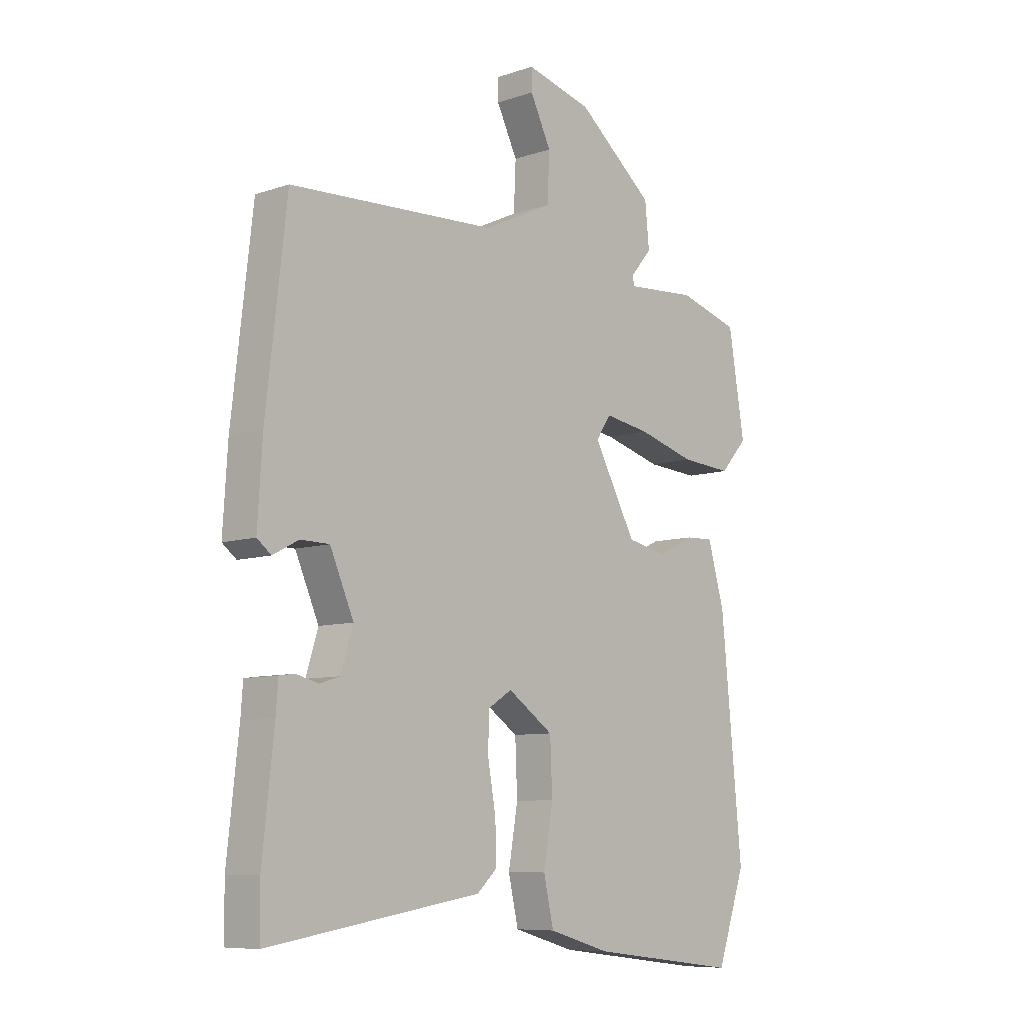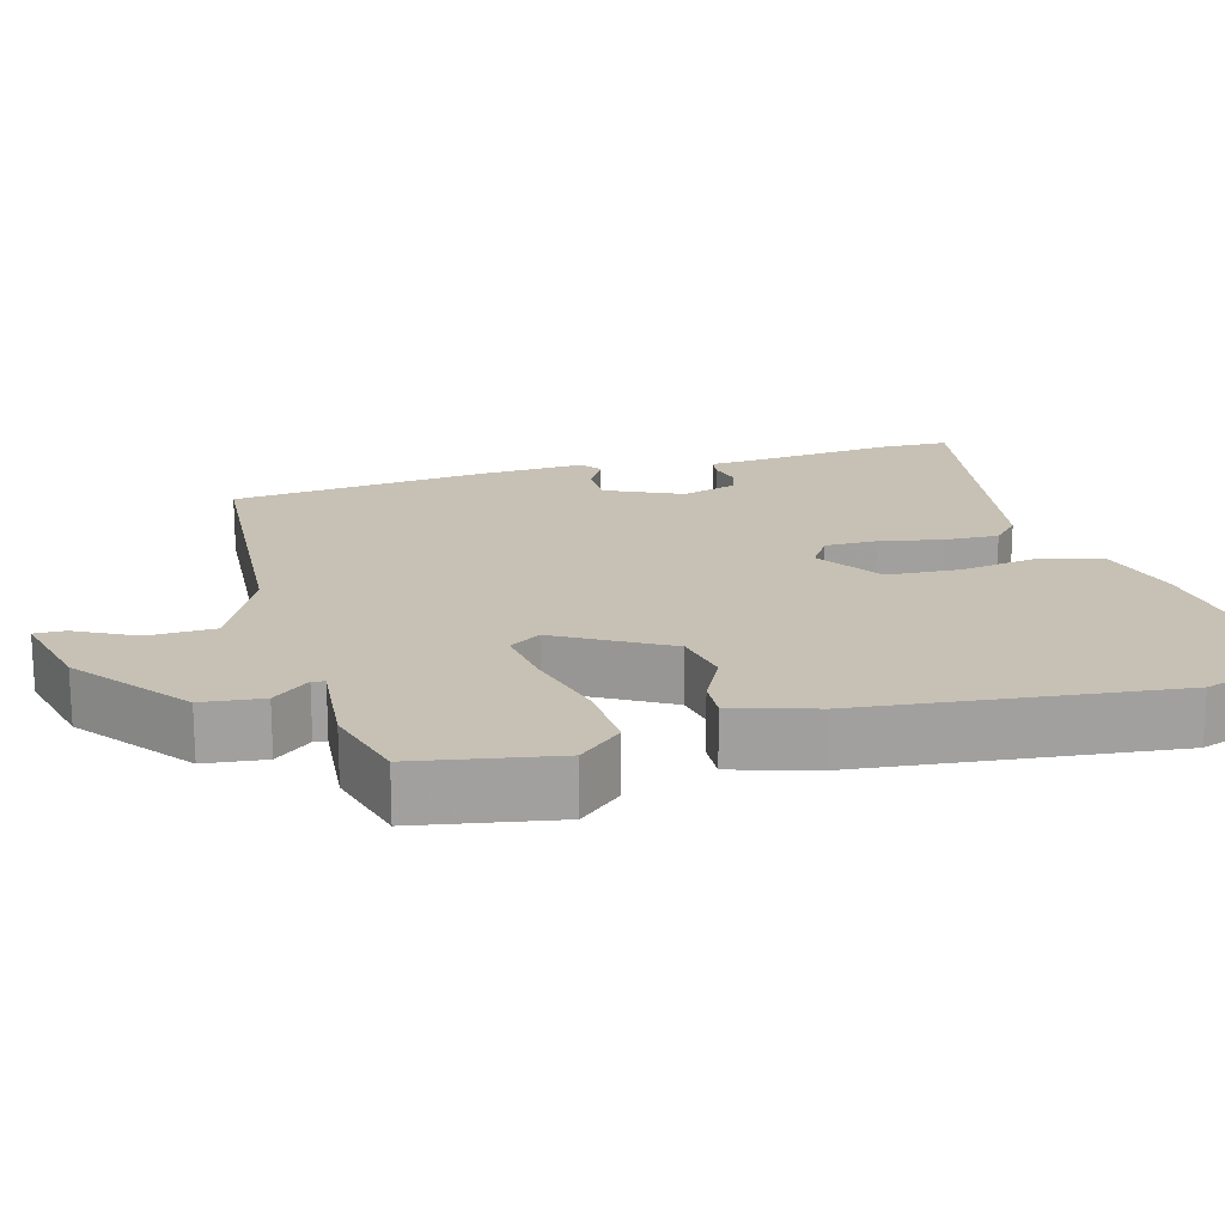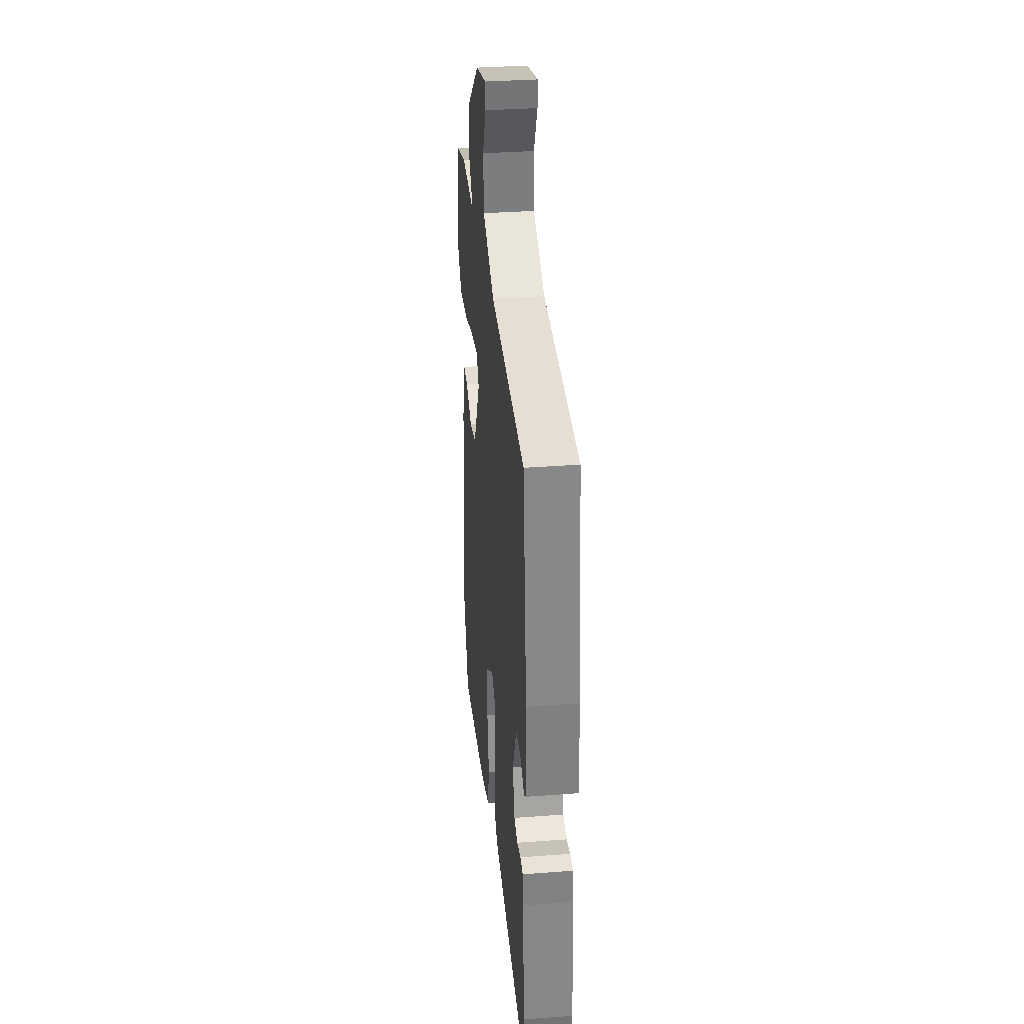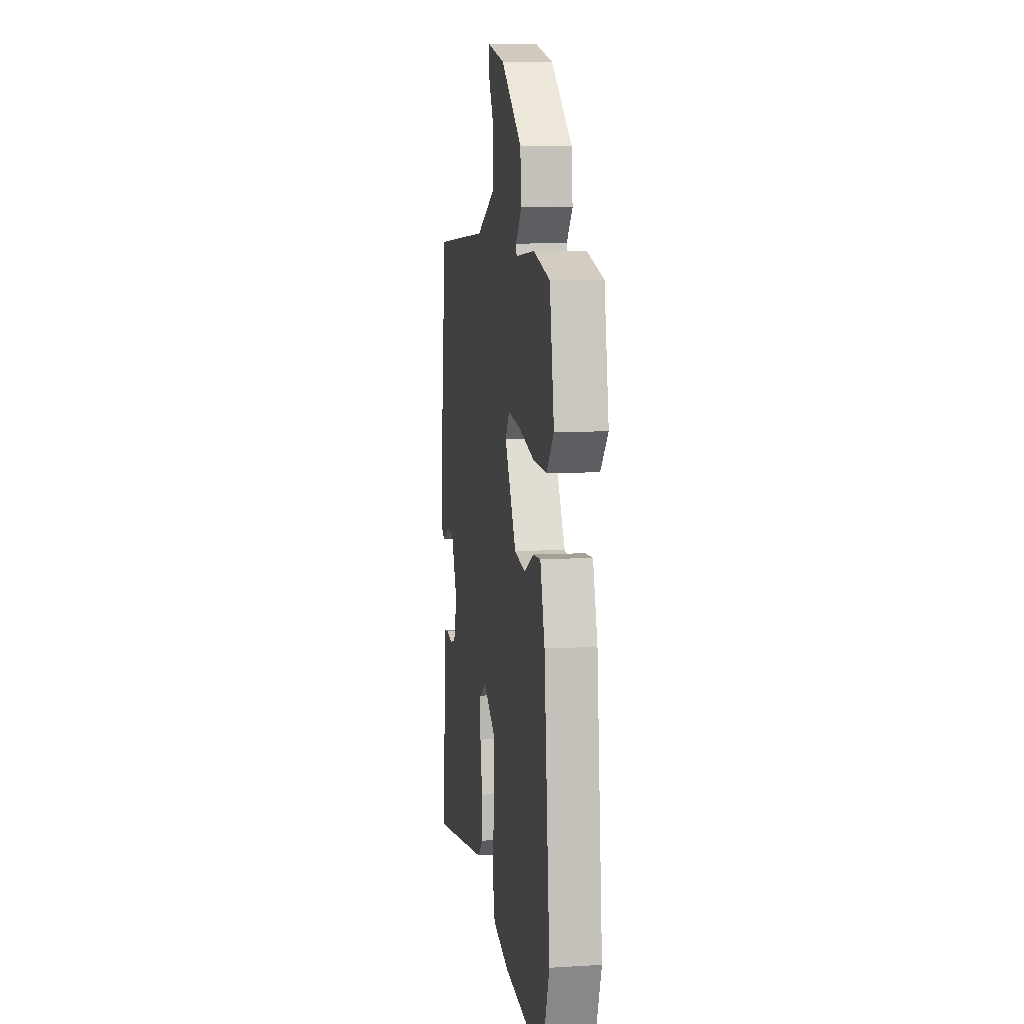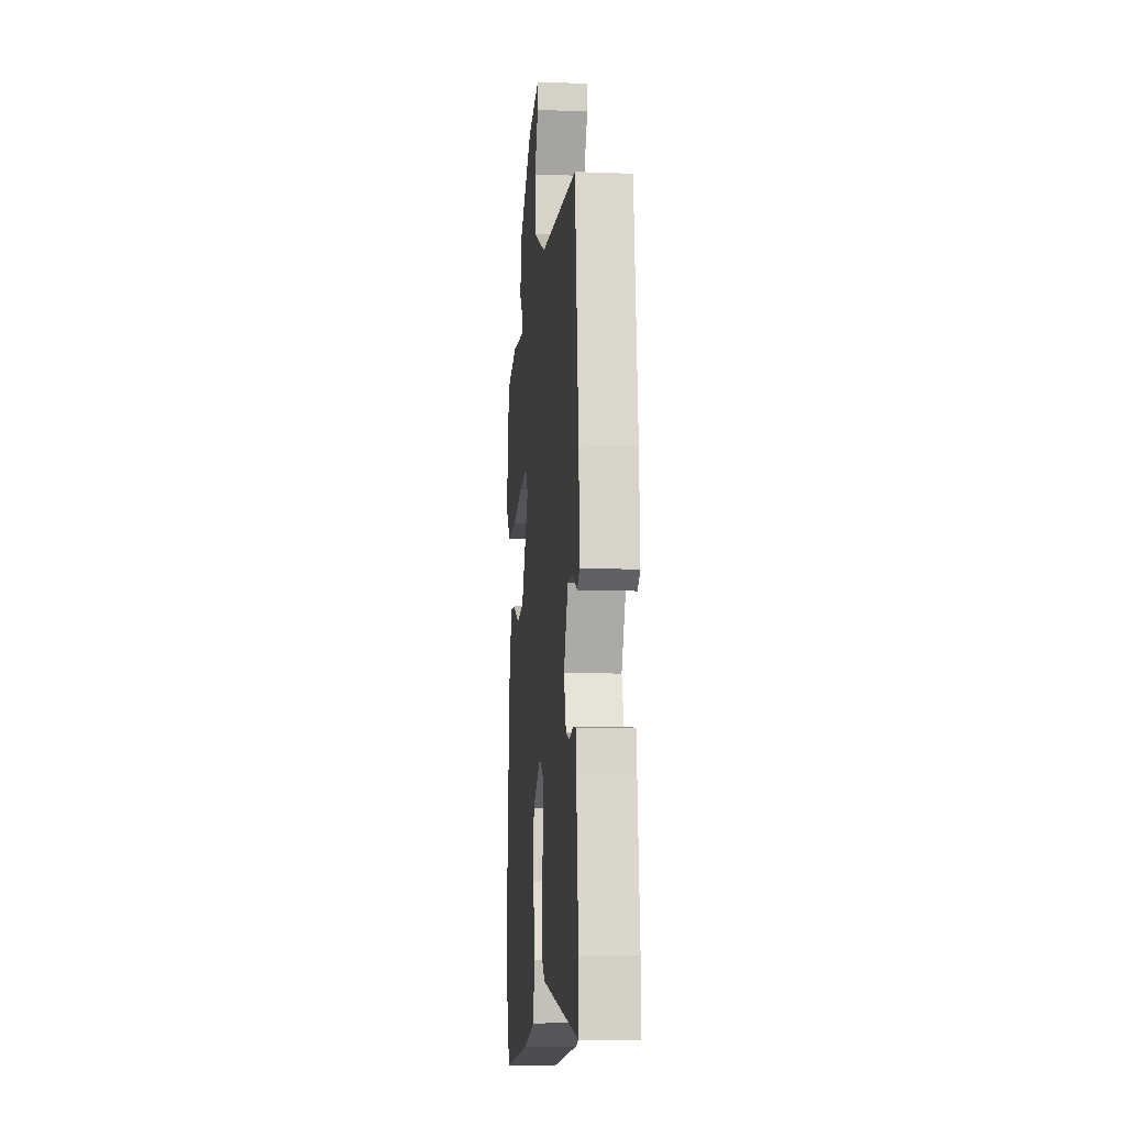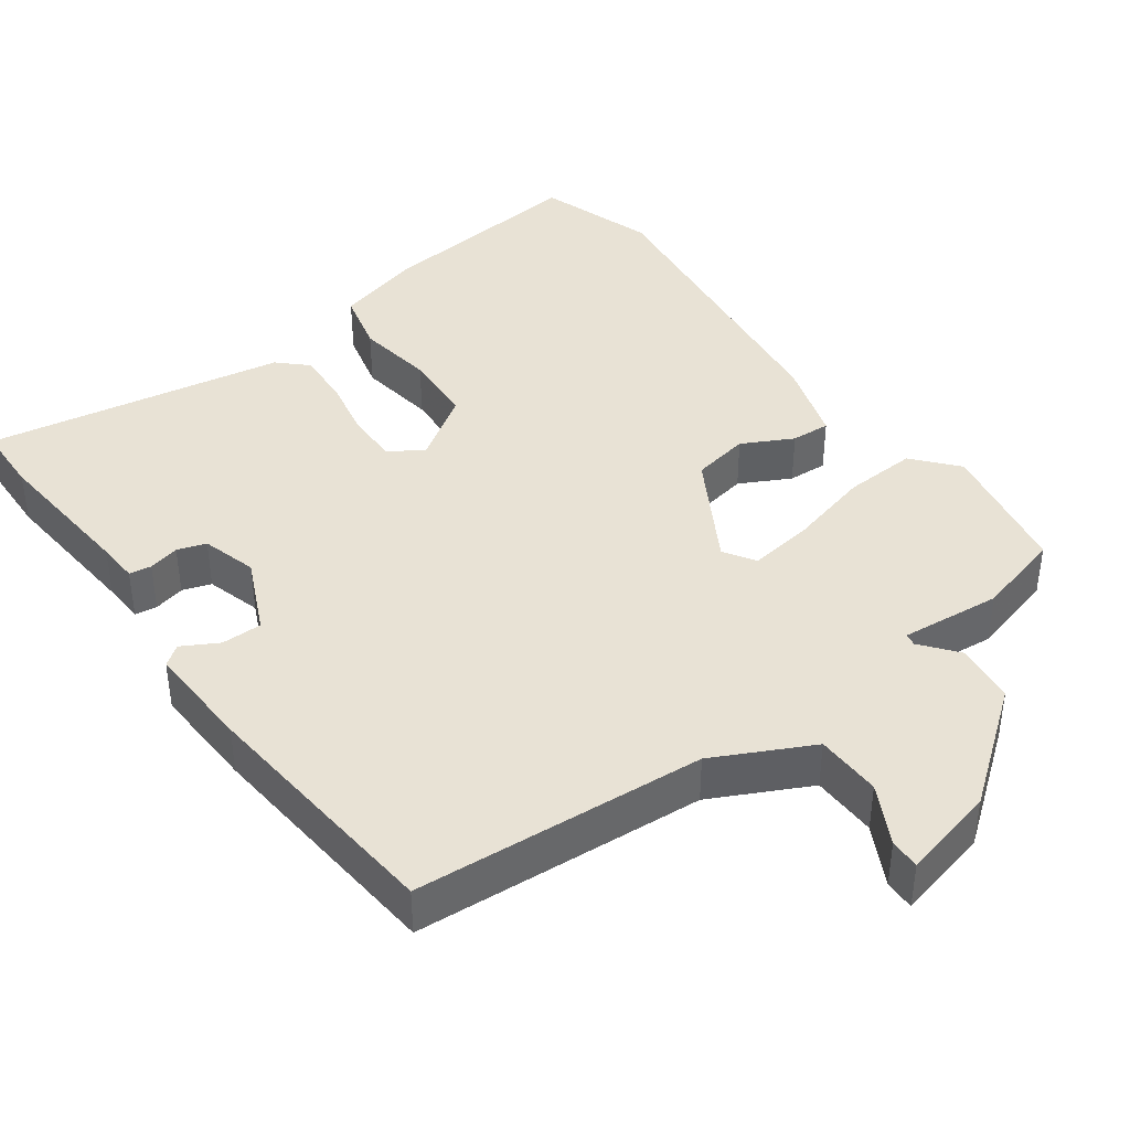
<metadata>
{"format":"obj","ext":"obj","renderer":"f3d","projection":"perspective","resolution":1024,"background":"white","views":[{"elev":-8.3,"azim":-47.5,"up":"+Z"},{"elev":18.5,"azim":75.3,"up":"+Y"},{"elev":34.0,"azim":-95.8,"up":"+Z"},{"elev":7.9,"azim":80.6,"up":"+Z"},{"elev":-9.4,"azim":-95.8,"up":"+Z"},{"elev":40.9,"azim":-34.9,"up":"+Y"}]}
</metadata>
<code>
v 0.517 0.07 0.463
v 0.548 0.07 0.275
v 0.496 0.07 0.217
v 0.398 0.07 0.224
v 0.288 0.07 0.255
v 0.201 0.07 0.269
v 0.173 0.07 0.227
v 0.254 0.07 0.079
v 0.331 0.07 0.063
v 0.4 0.07 0.097
v 0.453 0.07 0.099
v 0.485 0.07 -0.013
v 0.525 0.07 -0.429
v 0.47 0.07 -0.586
v 0.183 0.07 -0.55
v 0.066 0.07 -0.516
v 0.047 0.07 -0.432
v 0.065 0.07 -0.327
v 0.061 0.07 -0.229
v -0.026 0.07 -0.169
v -0.072 0.07 -0.198
v -0.073 0.07 -0.268
v -0.058 0.07 -0.352
v -0.056 0.07 -0.425
v -0.094 0.07 -0.46
v -0.5 0.07 -0.523
v -0.501 0.07 -0.43
v -0.479 0.07 -0.227
v -0.475 0.07 -0.172
v -0.445 0.07 -0.168
v -0.403 0.07 -0.179
v -0.364 0.07 -0.167
v -0.341 0.07 -0.093
v -0.386 0.07 0.01
v -0.441 0.07 0.011
v -0.49 0.07 -0.015
v -0.517 0.07 0.006
v -0.508 0.07 0.151
v -0.469 0.07 0.493
v -0.075 0.07 0.513
v 0.058 0.07 0.576
v 0.062 0.07 0.665
v 0.022 0.07 0.746
v 0.022 0.07 0.787
v 0.148 0.07 0.754
v 0.295 0.07 0.635
v 0.303 0.07 0.553
v 0.262 0.07 0.504
v 0.265 0.07 0.487
v 0.401 0.07 0.497
v 0.517 0 0.463
v 0.548 0 0.275
v 0.496 0 0.217
v 0.398 0 0.224
v 0.288 0 0.255
v 0.201 0 0.269
v 0.173 0 0.227
v 0.254 0 0.079
v 0.331 0 0.063
v 0.4 0 0.097
v 0.453 0 0.099
v 0.485 0 -0.013
v 0.525 0 -0.429
v 0.47 0 -0.586
v 0.183 0 -0.55
v 0.066 0 -0.516
v 0.047 0 -0.432
v 0.065 0 -0.327
v 0.061 0 -0.229
v -0.026 0 -0.169
v -0.072 0 -0.198
v -0.073 0 -0.268
v -0.058 0 -0.352
v -0.056 0 -0.425
v -0.094 0 -0.46
v -0.5 0 -0.523
v -0.501 0 -0.43
v -0.479 0 -0.227
v -0.475 0 -0.172
v -0.445 0 -0.168
v -0.403 0 -0.179
v -0.364 0 -0.167
v -0.341 0 -0.093
v -0.386 0 0.01
v -0.441 0 0.011
v -0.49 0 -0.015
v -0.517 0 0.006
v -0.508 0 0.151
v -0.469 0 0.493
v -0.075 0 0.513
v 0.058 0 0.576
v 0.062 0 0.665
v 0.022 0 0.746
v 0.022 0 0.787
v 0.148 0 0.754
v 0.295 0 0.635
v 0.303 0 0.553
v 0.262 0 0.504
v 0.265 0 0.487
v 0.401 0 0.497
f 49 50 1 2
f 45 46 47 48
f 45 48 49
f 42 43 44 45
f 41 42 45 49
f 40 41 49 2
f 35 36 37 38
f 34 35 38 39
f 33 34 39 40
f 28 29 30 31
f 28 31 32
f 27 28 32
f 26 27 32
f 25 26 32
f 22 23 24 25
f 21 22 25 32
f 20 21 32 33
f 15 16 17 18
f 15 18 19
f 14 15 19
f 13 14 19
f 12 13 19 20
f 9 10 11 12
f 8 9 12 20
f 2 3 4 5
f 2 5 6
f 40 2 6
f 33 40 6 7
f 7 8 20 33
f 52 51 100 99
f 98 97 96 95
f 99 98 95
f 95 94 93 92
f 99 95 92 91
f 52 99 91 90
f 88 87 86 85
f 89 88 85 84
f 90 89 84 83
f 81 80 79 78
f 82 81 78
f 82 78 77
f 82 77 76
f 82 76 75
f 75 74 73 72
f 82 75 72 71
f 83 82 71 70
f 68 67 66 65
f 69 68 65
f 69 65 64
f 69 64 63
f 70 69 63 62
f 62 61 60 59
f 70 62 59 58
f 55 54 53 52
f 56 55 52
f 56 52 90
f 57 56 90 83
f 83 70 58 57
f 1 51 52 2
f 2 52 53 3
f 3 53 54 4
f 4 54 55 5
f 5 55 56 6
f 6 56 57 7
f 7 57 58 8
f 8 58 59 9
f 9 59 60 10
f 10 60 61 11
f 11 61 62 12
f 12 62 63 13
f 13 63 64 14
f 14 64 65 15
f 15 65 66 16
f 16 66 67 17
f 17 67 68 18
f 18 68 69 19
f 19 69 70 20
f 20 70 71 21
f 21 71 72 22
f 22 72 73 23
f 23 73 74 24
f 24 74 75 25
f 25 75 76 26
f 26 76 77 27
f 27 77 78 28
f 28 78 79 29
f 29 79 80 30
f 30 80 81 31
f 31 81 82 32
f 32 82 83 33
f 33 83 84 34
f 34 84 85 35
f 35 85 86 36
f 36 86 87 37
f 37 87 88 38
f 38 88 89 39
f 39 89 90 40
f 40 90 91 41
f 41 91 92 42
f 42 92 93 43
f 43 93 94 44
f 44 94 95 45
f 45 95 96 46
f 46 96 97 47
f 47 97 98 48
f 48 98 99 49
f 49 99 100 50
f 50 100 51 1

</code>
